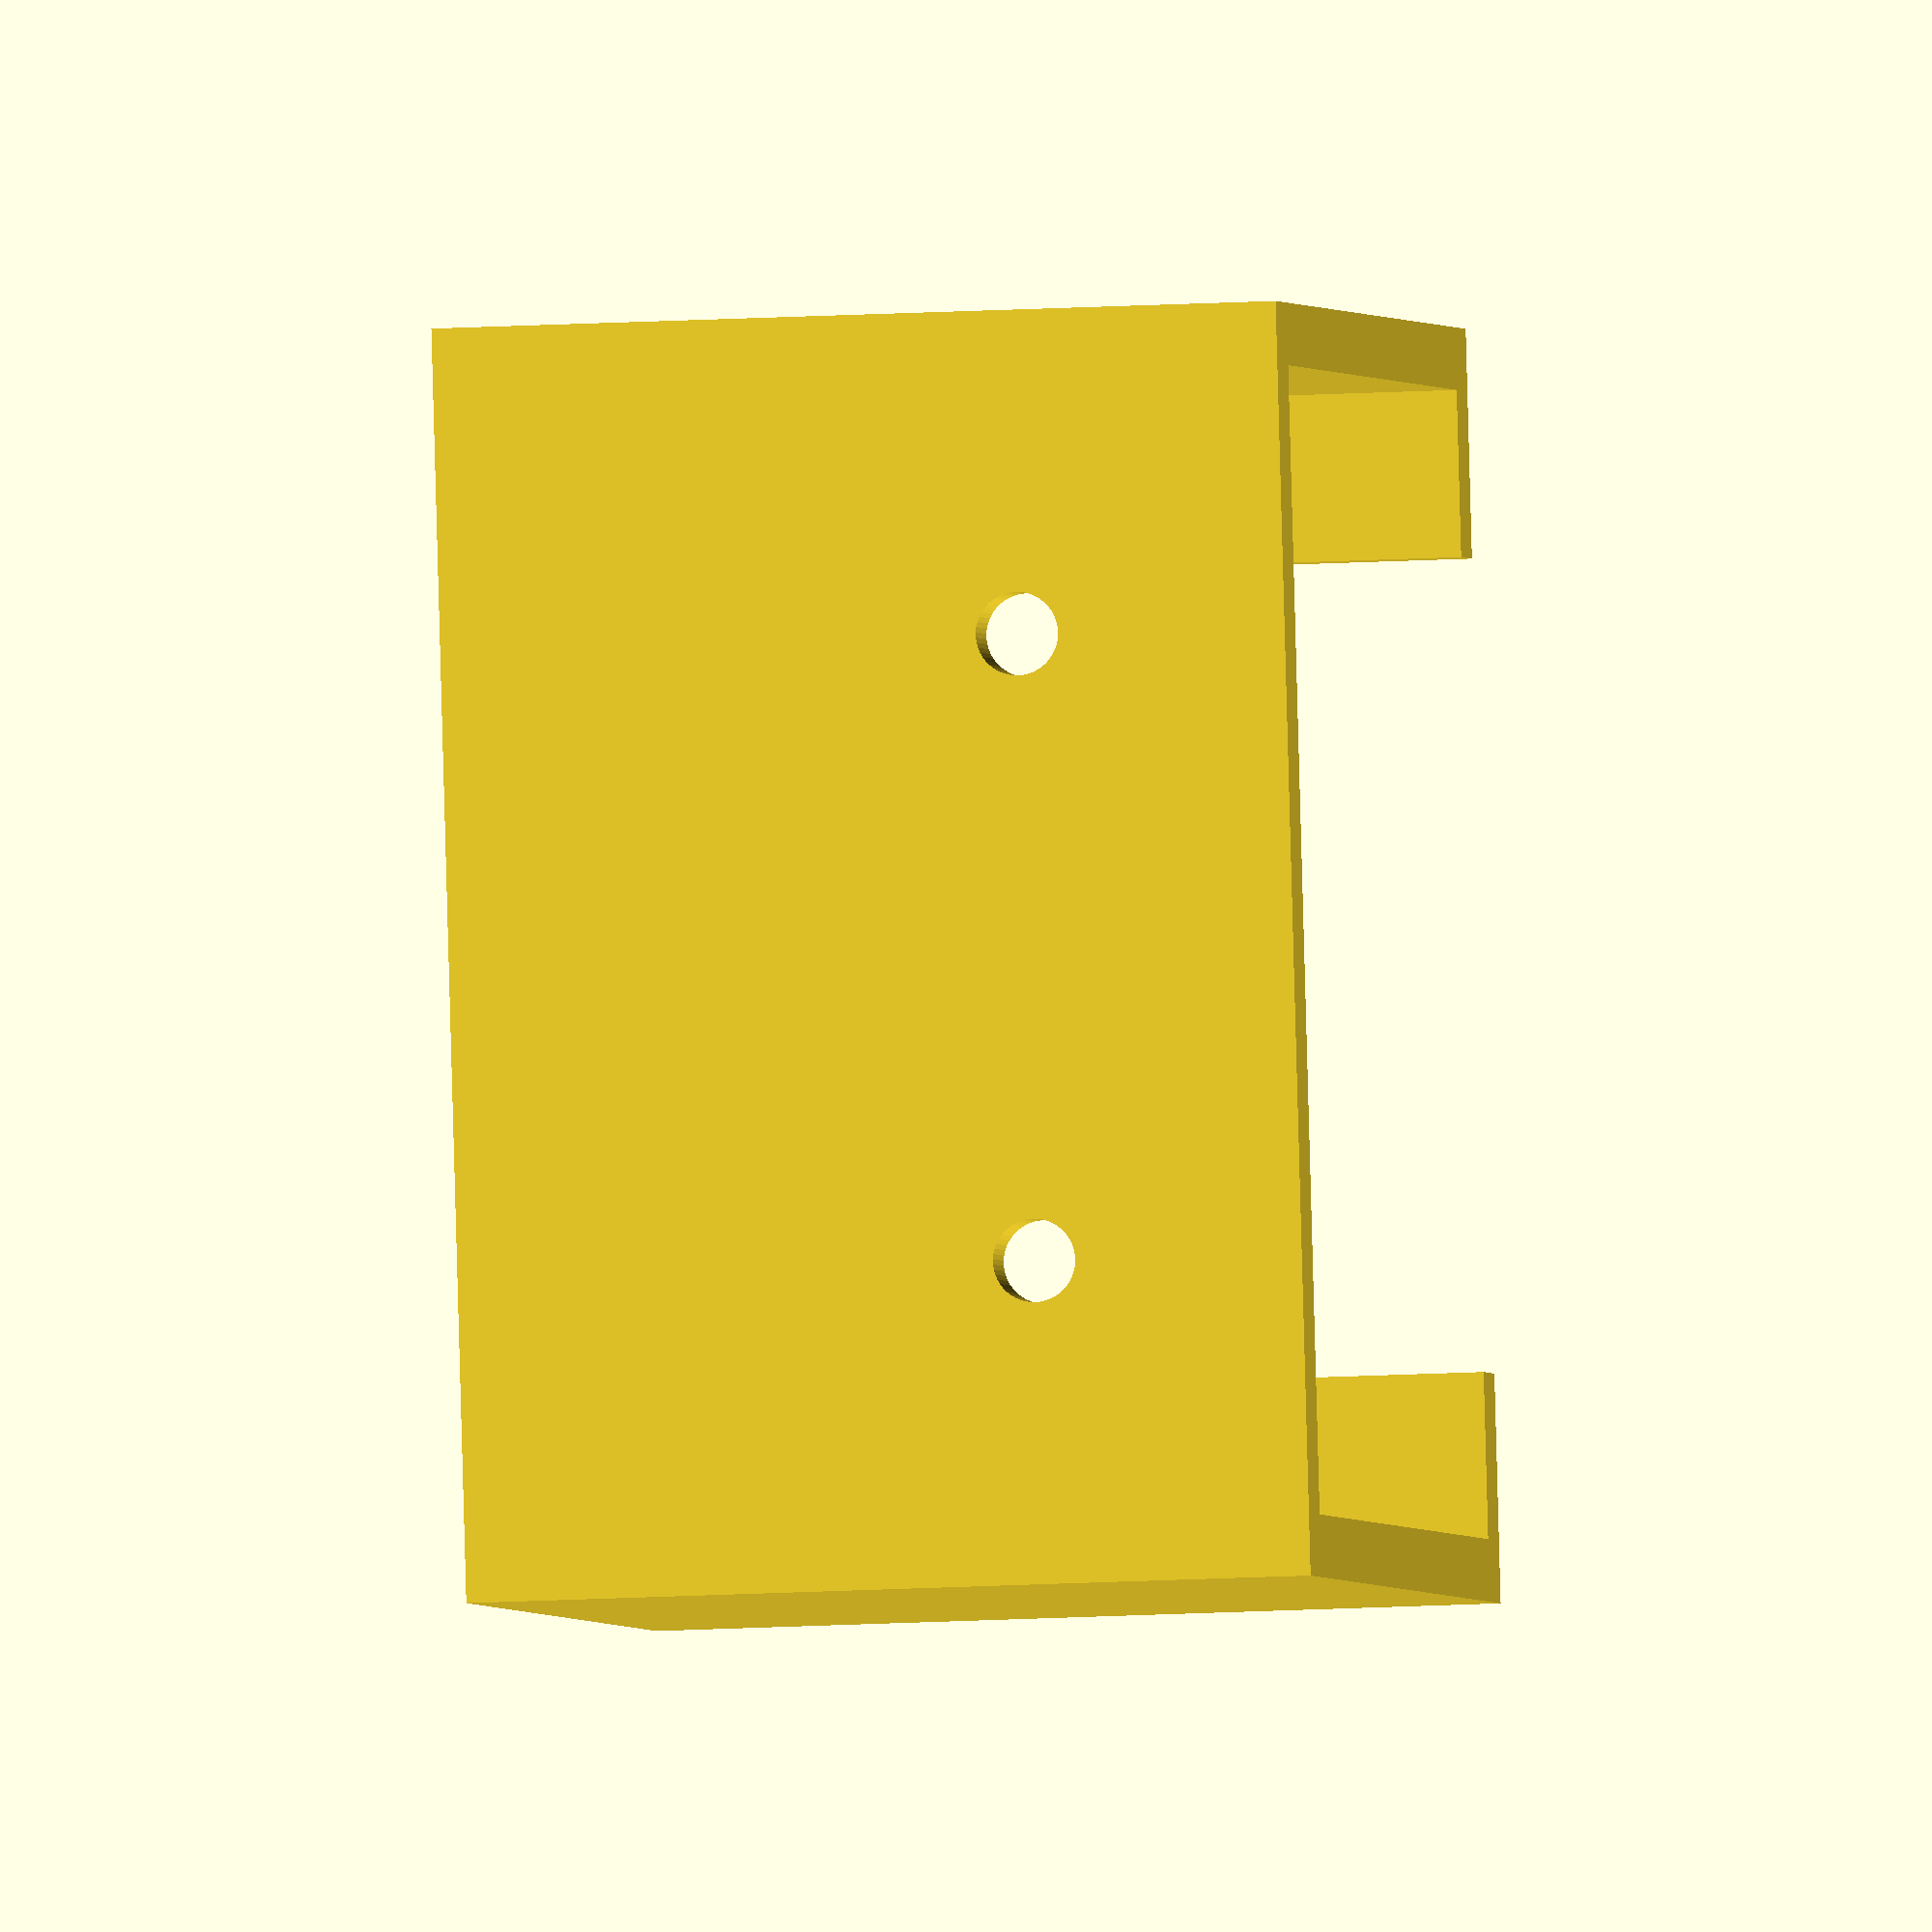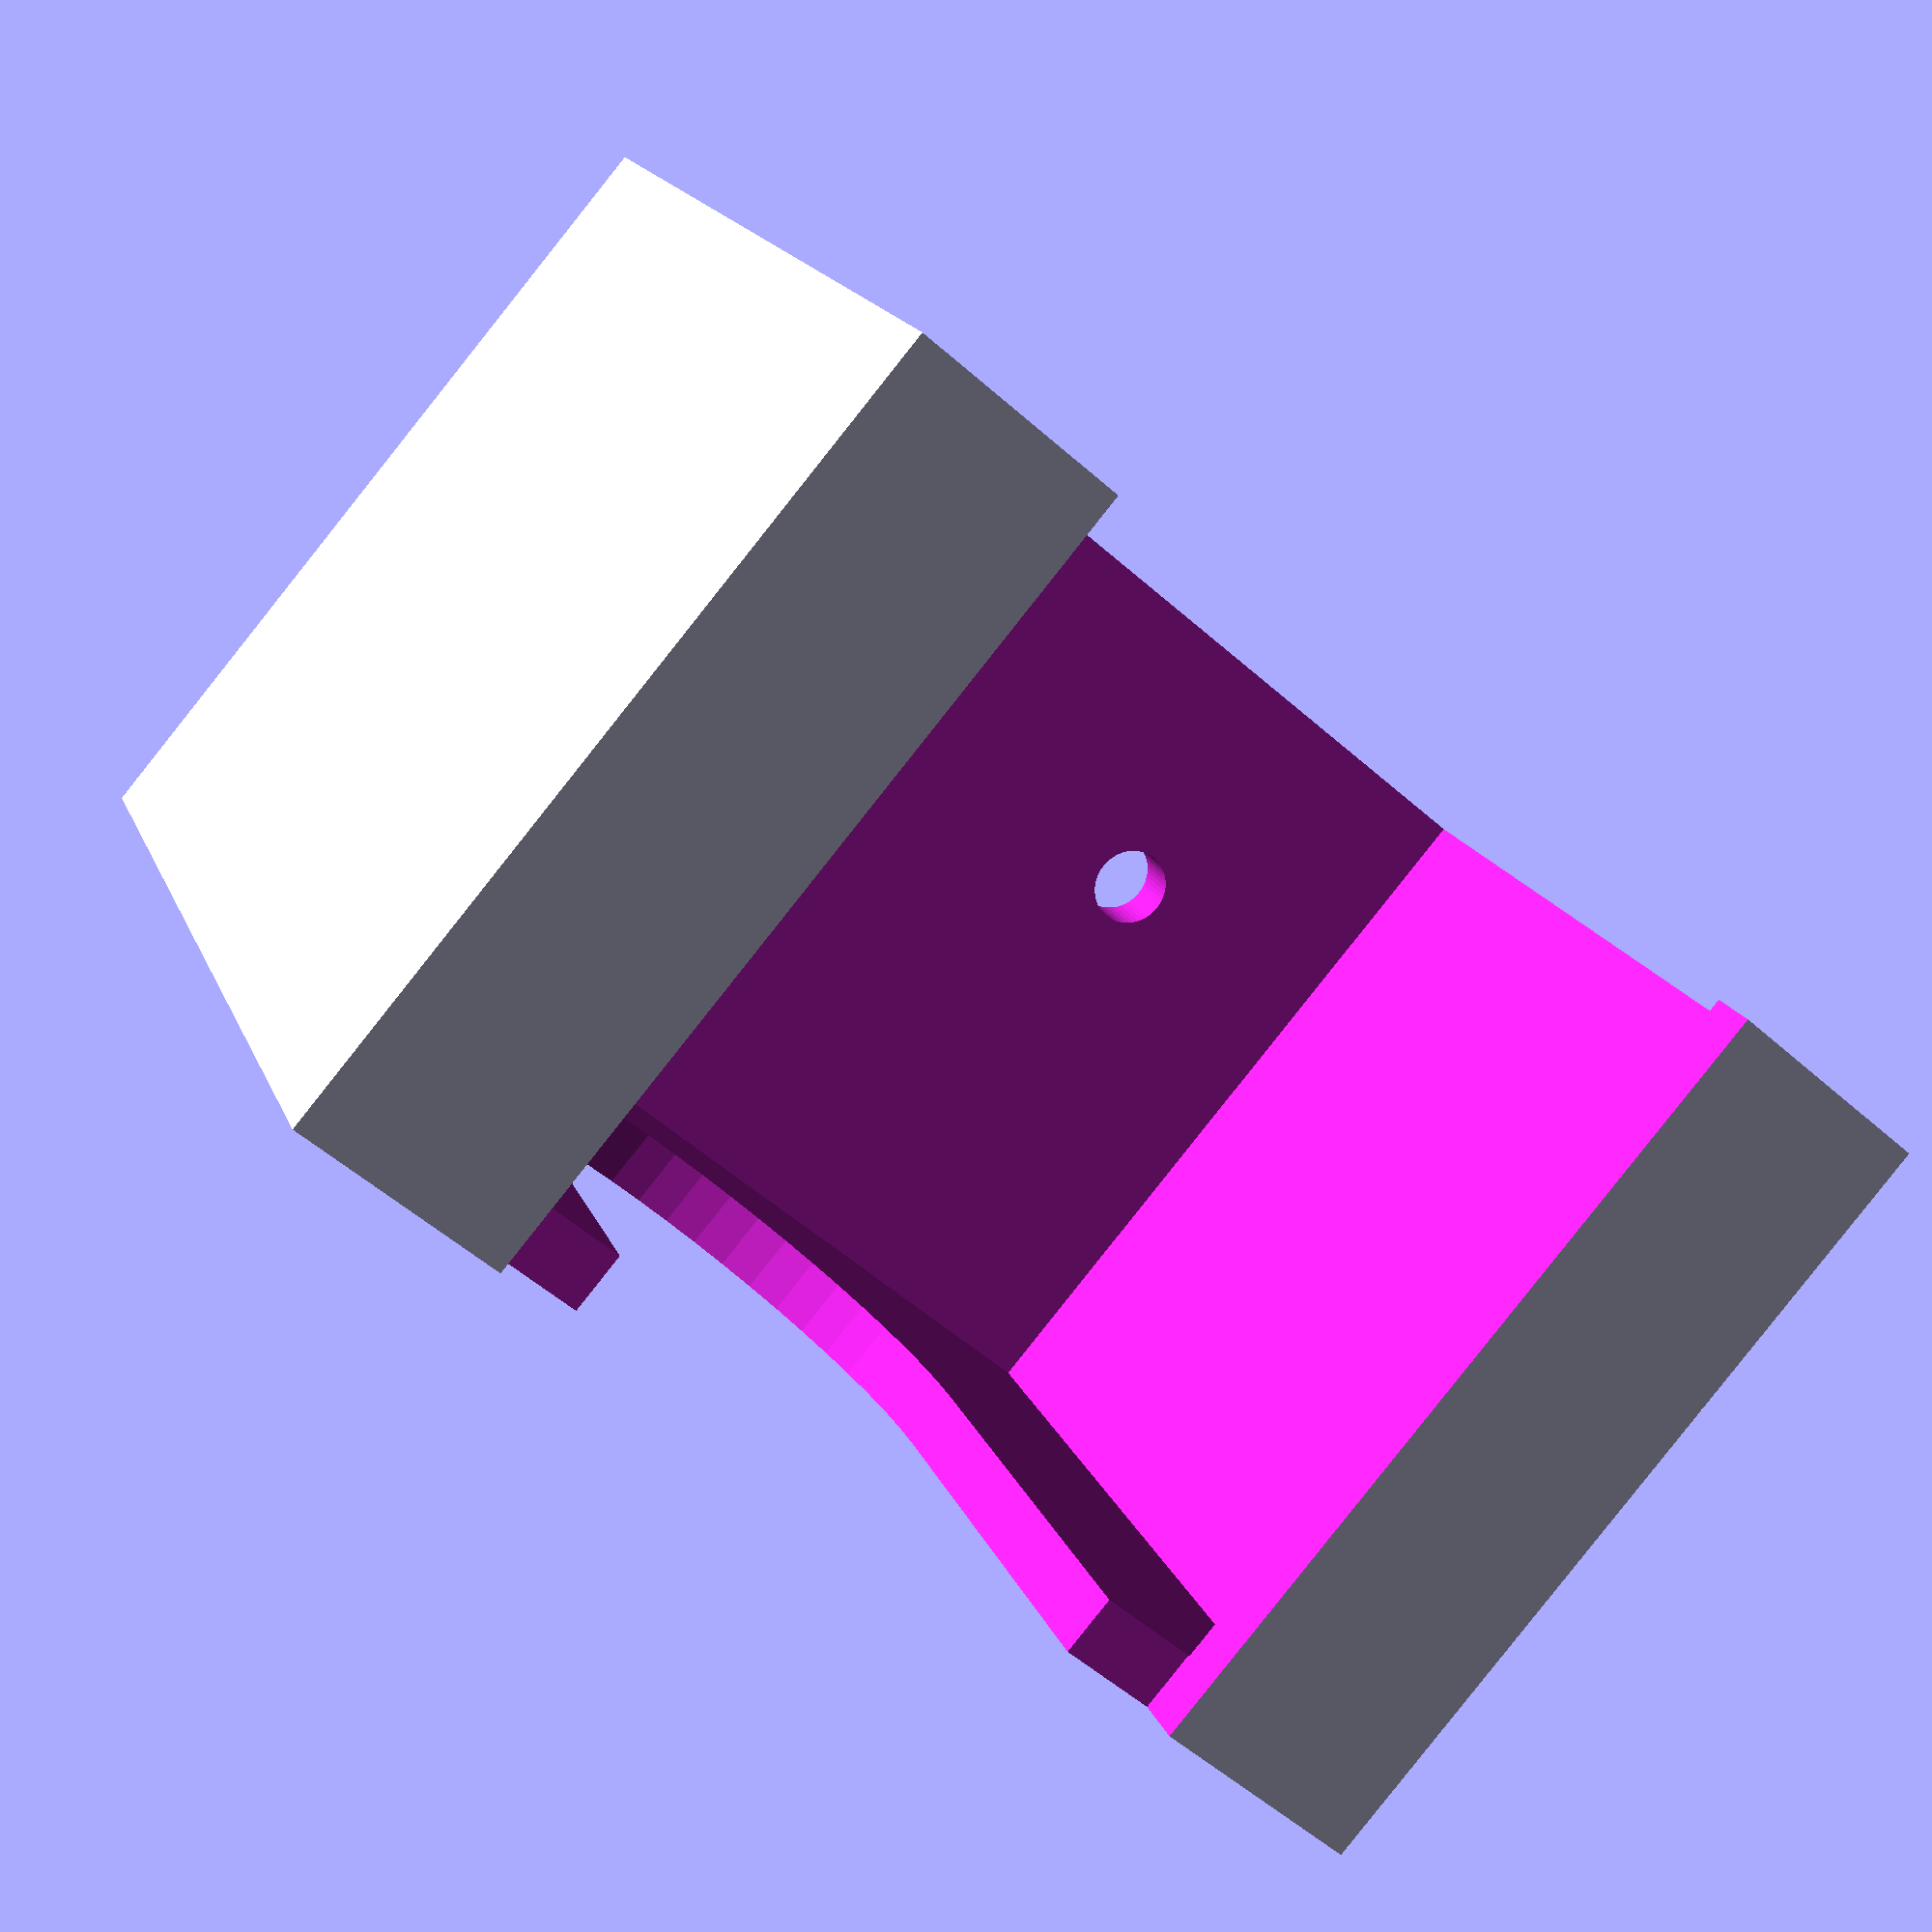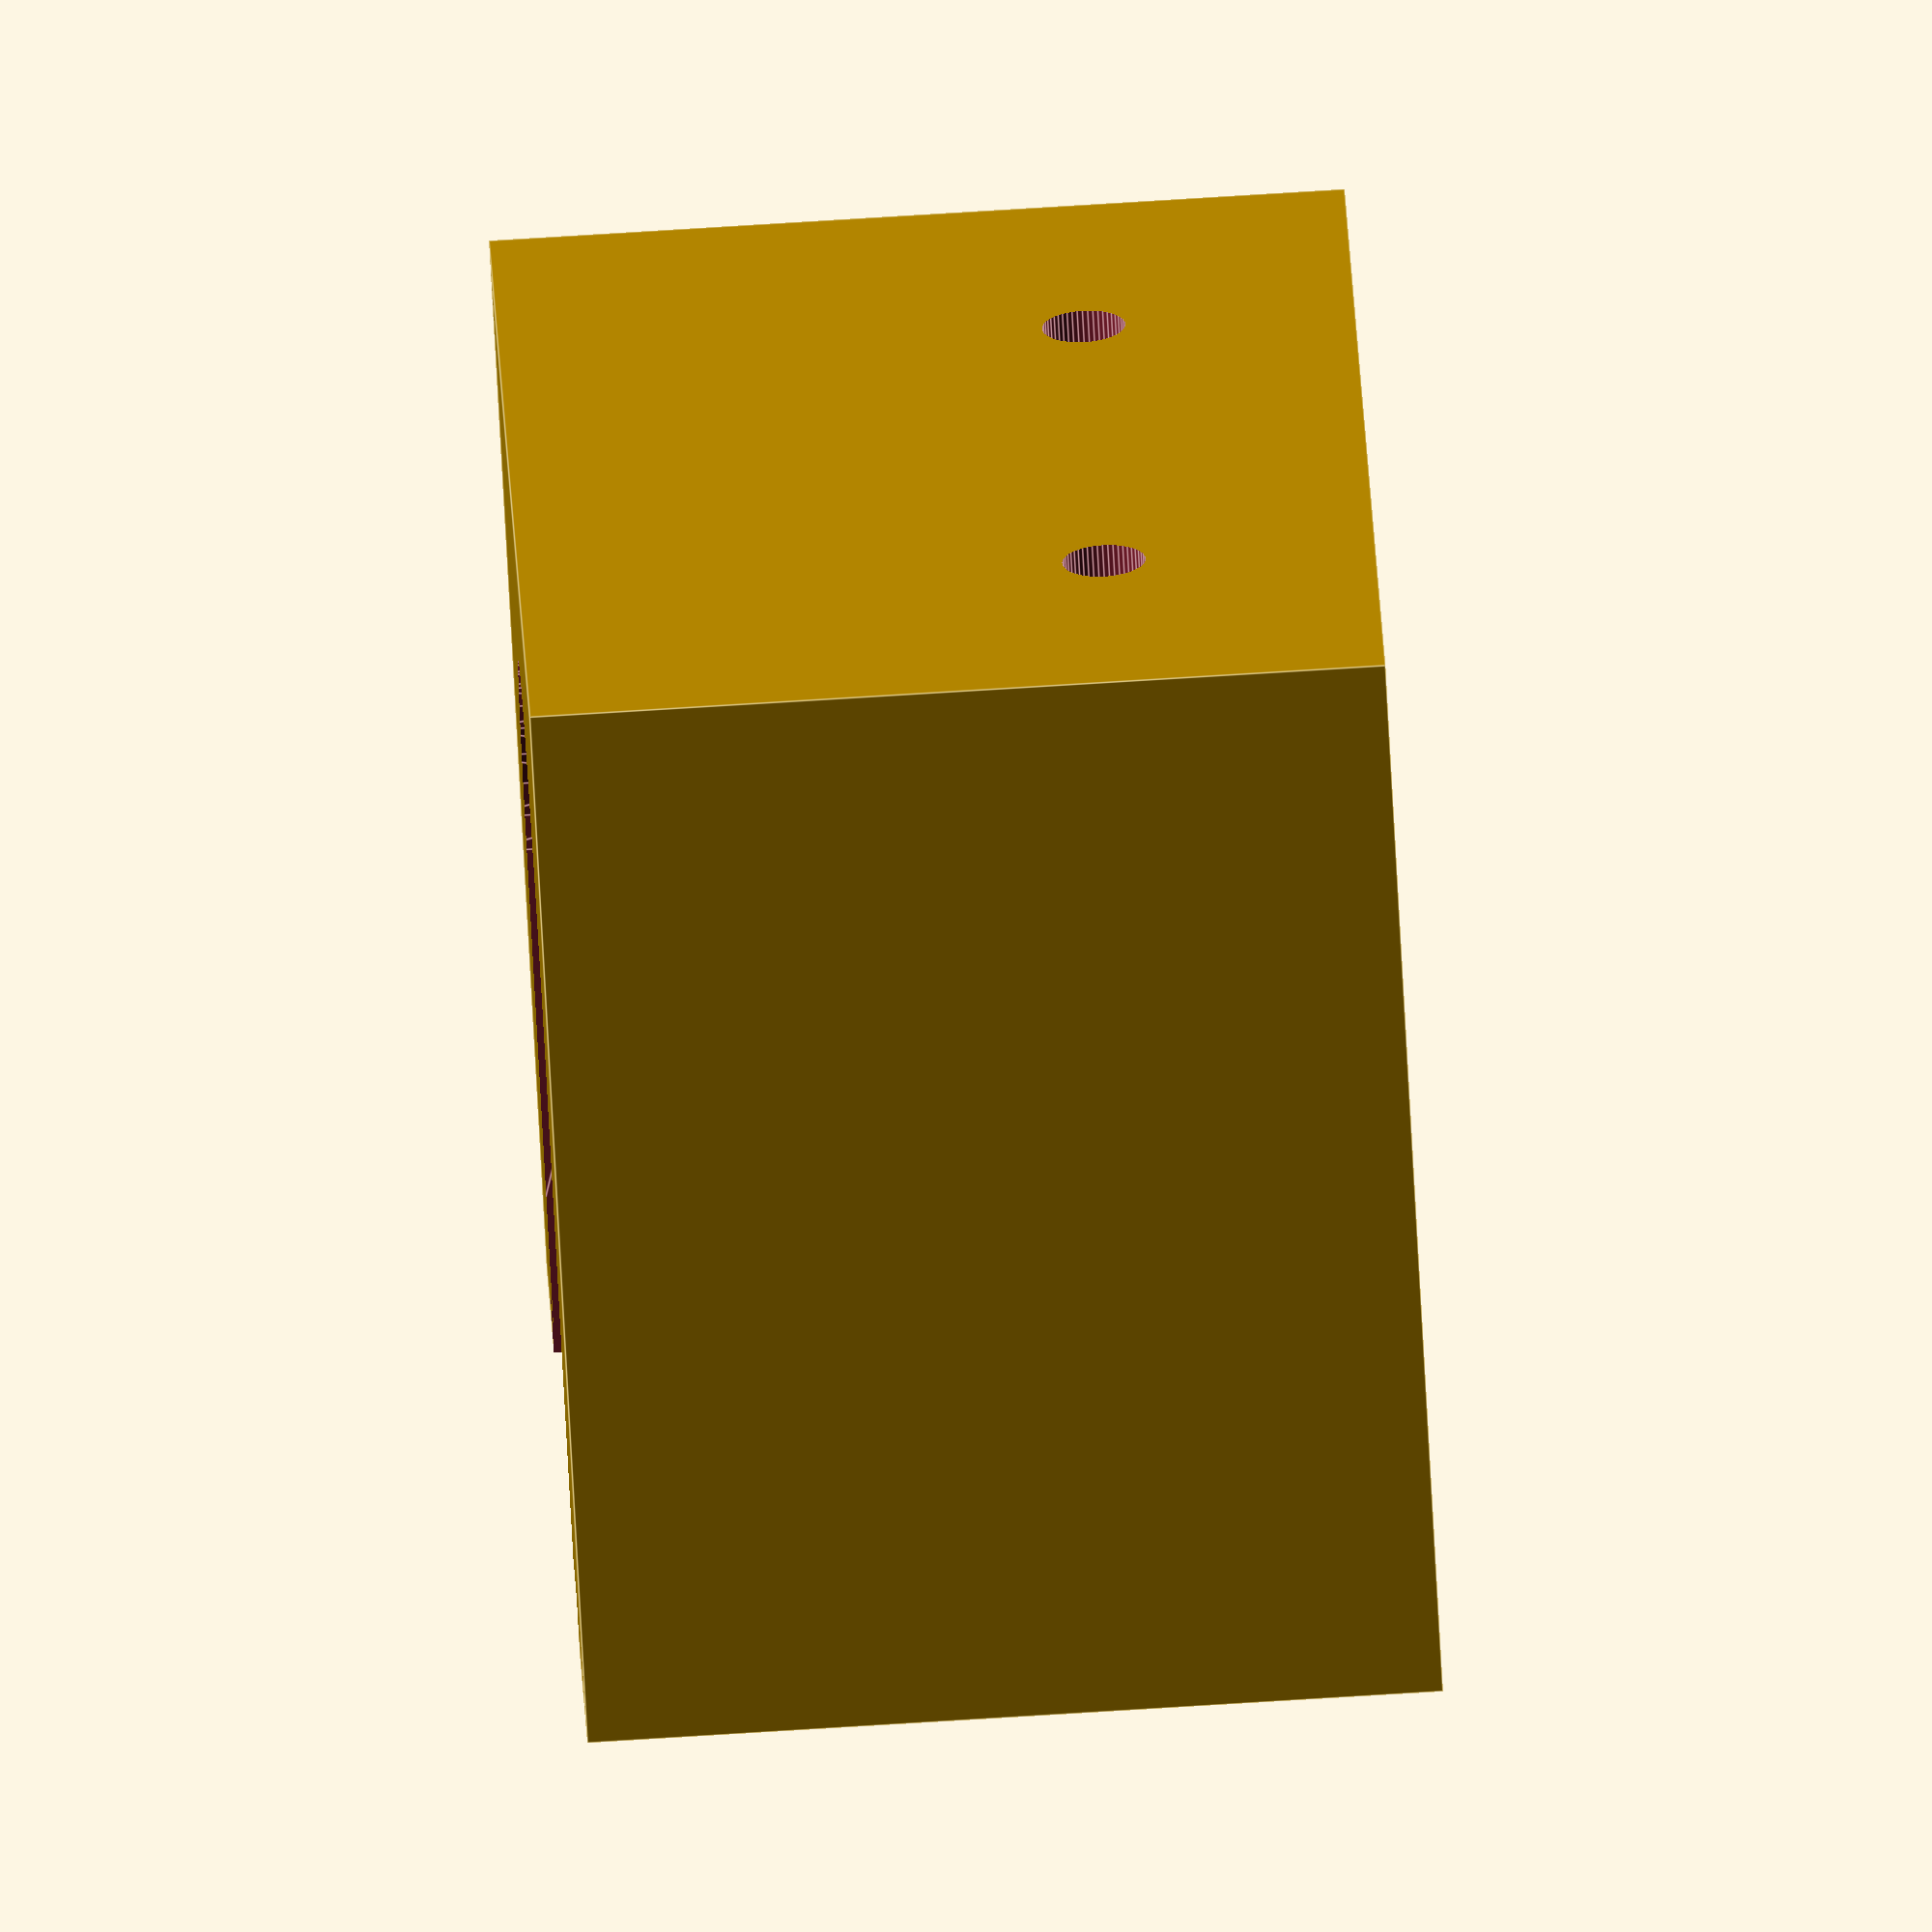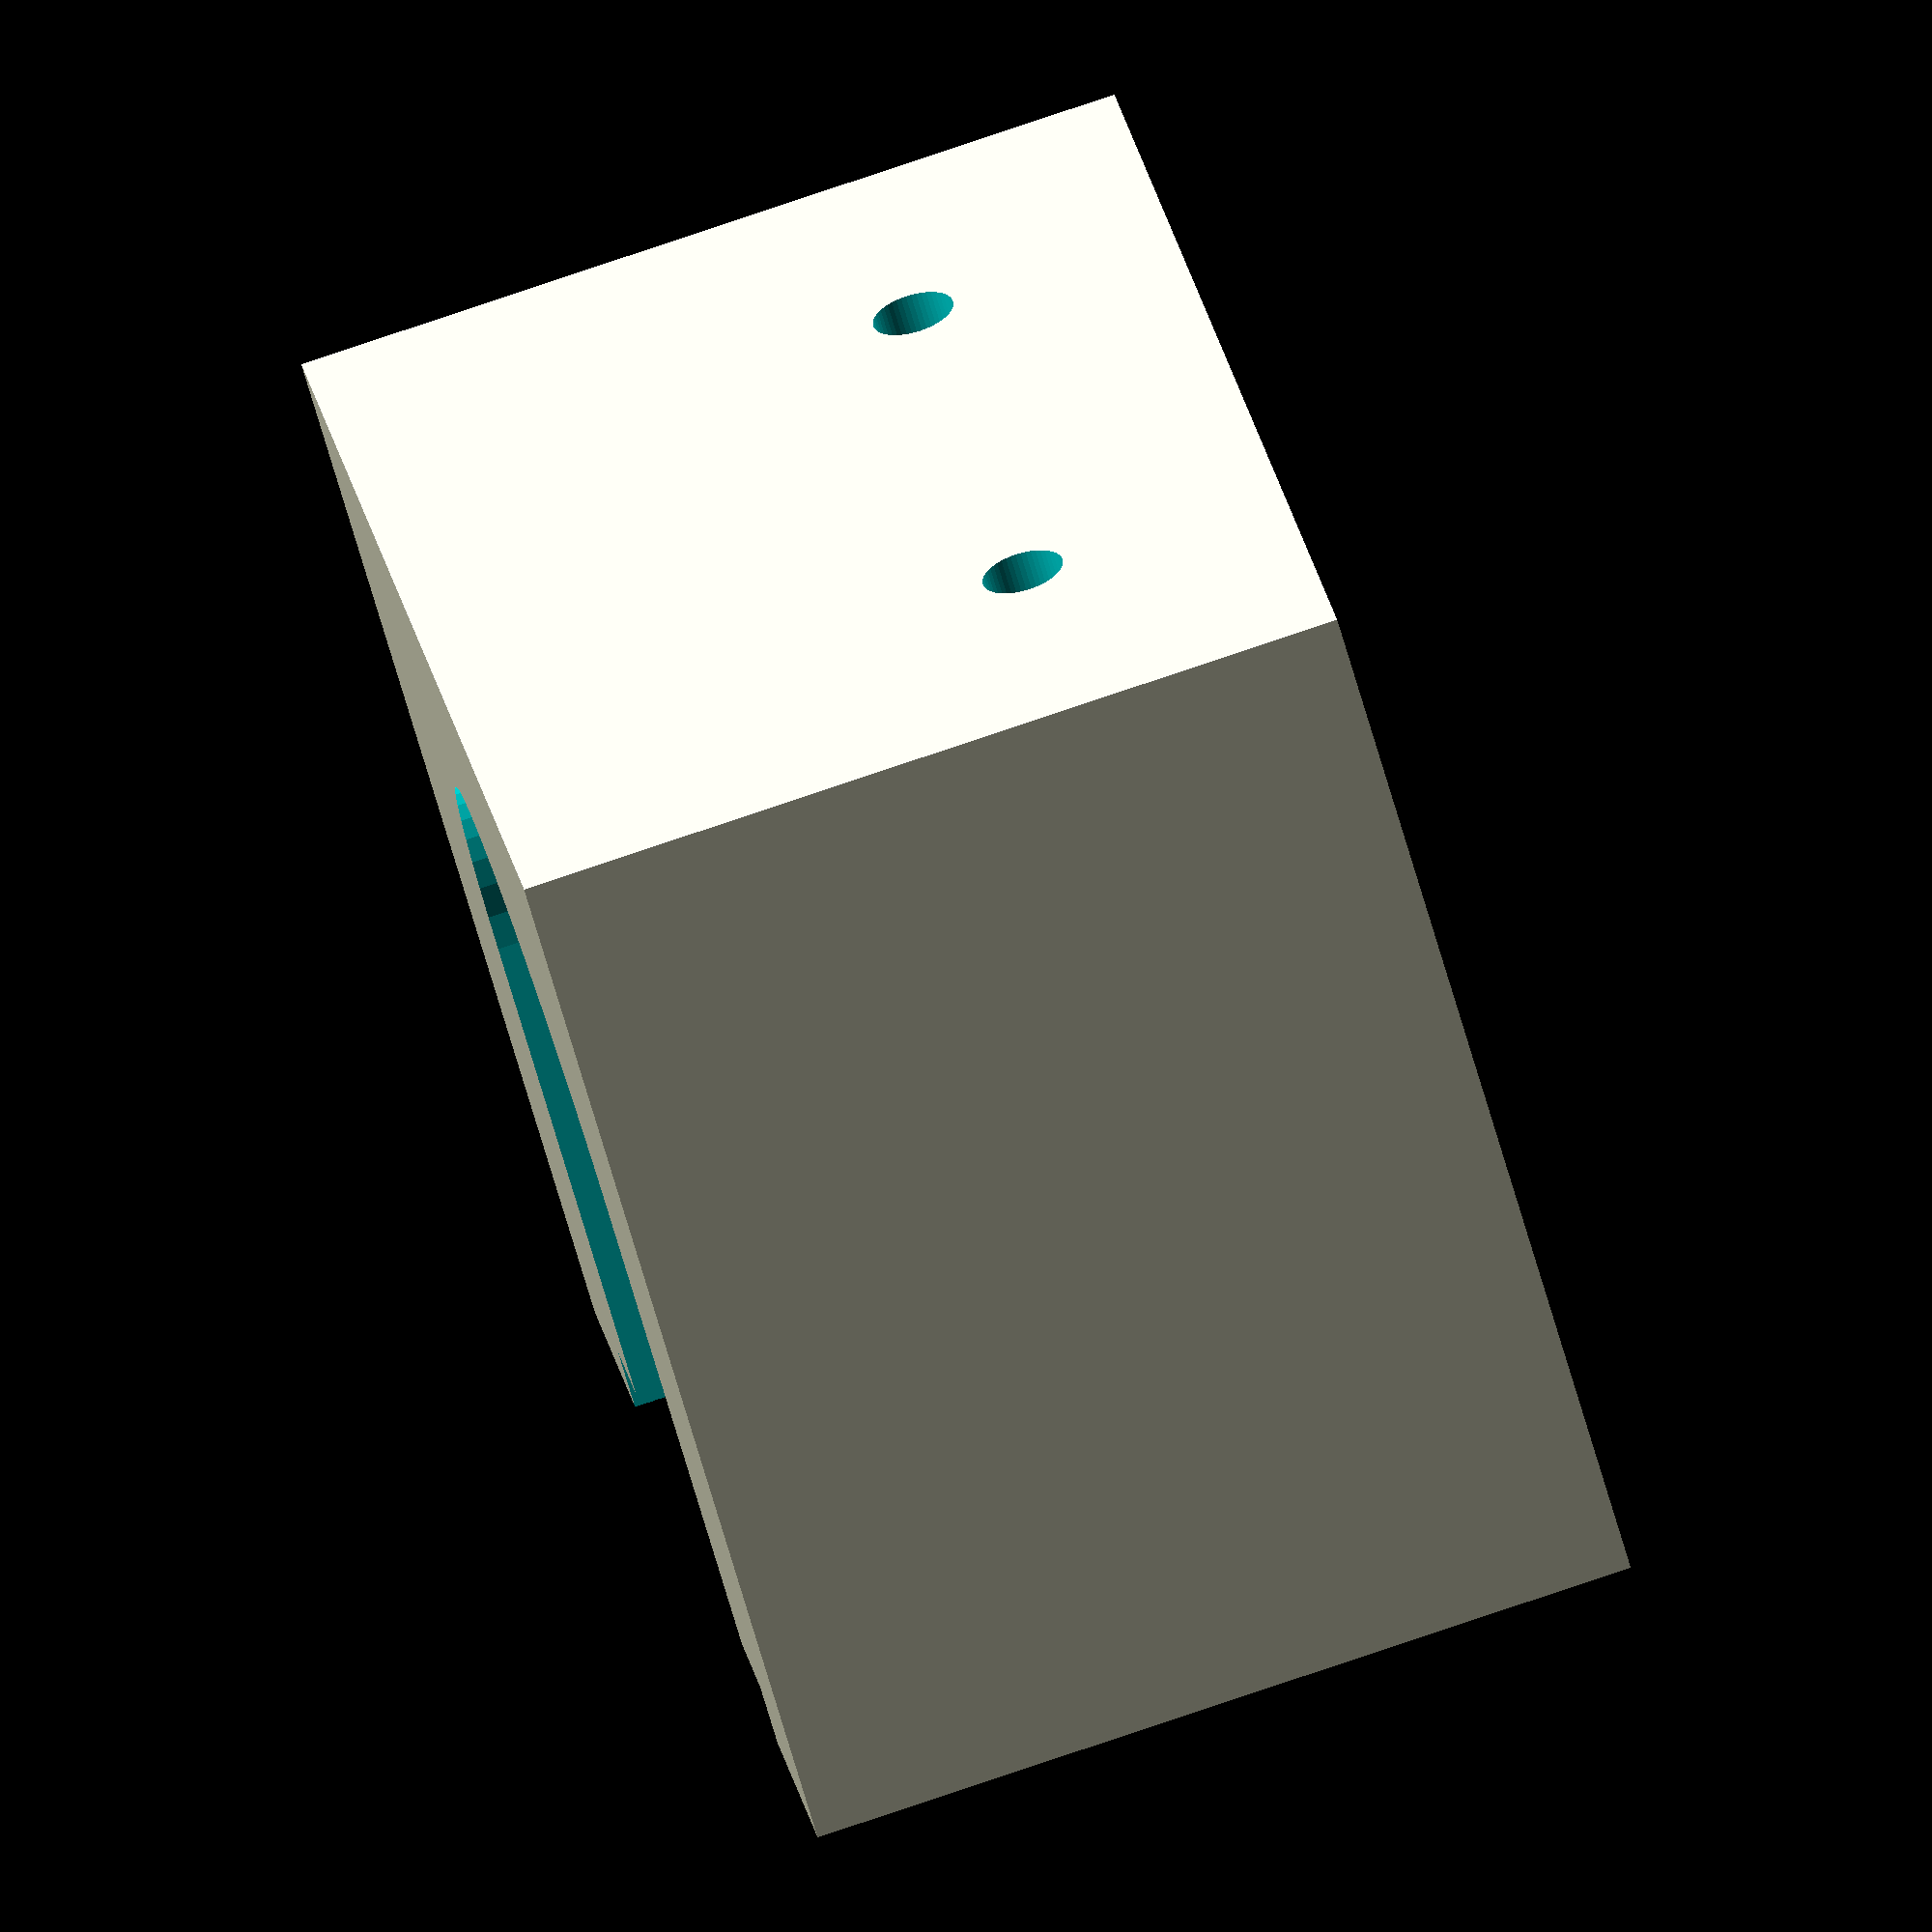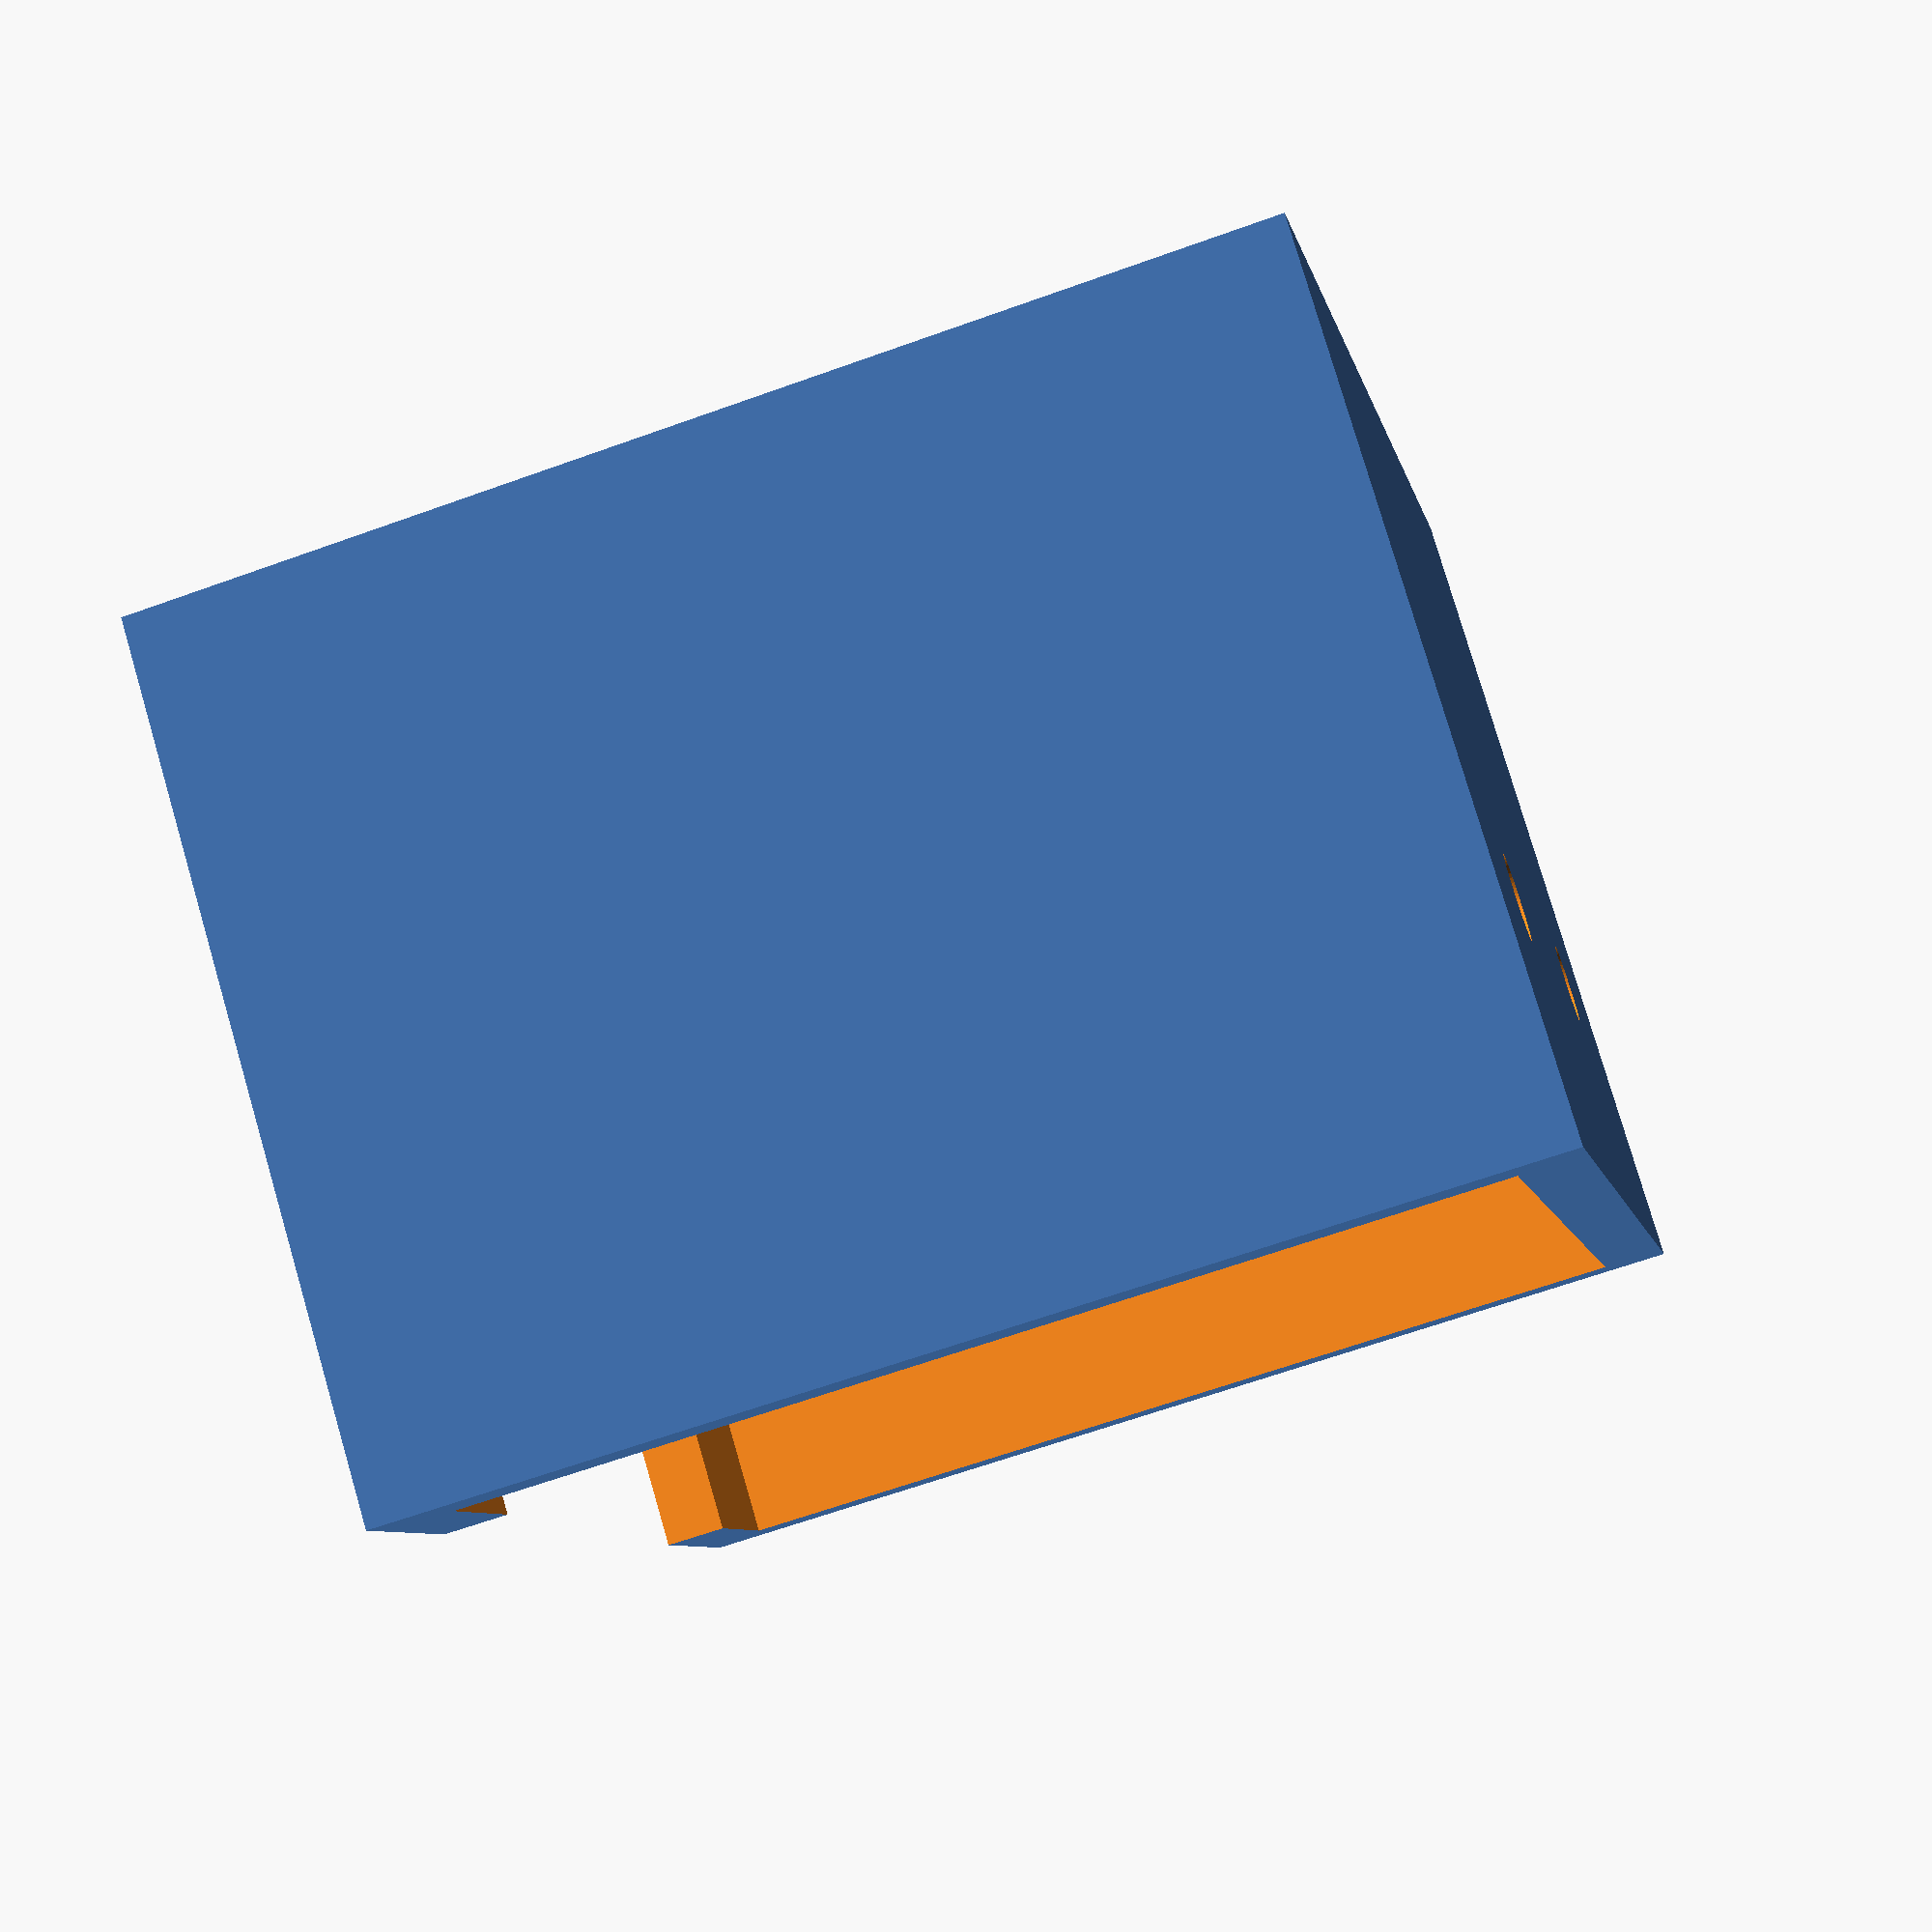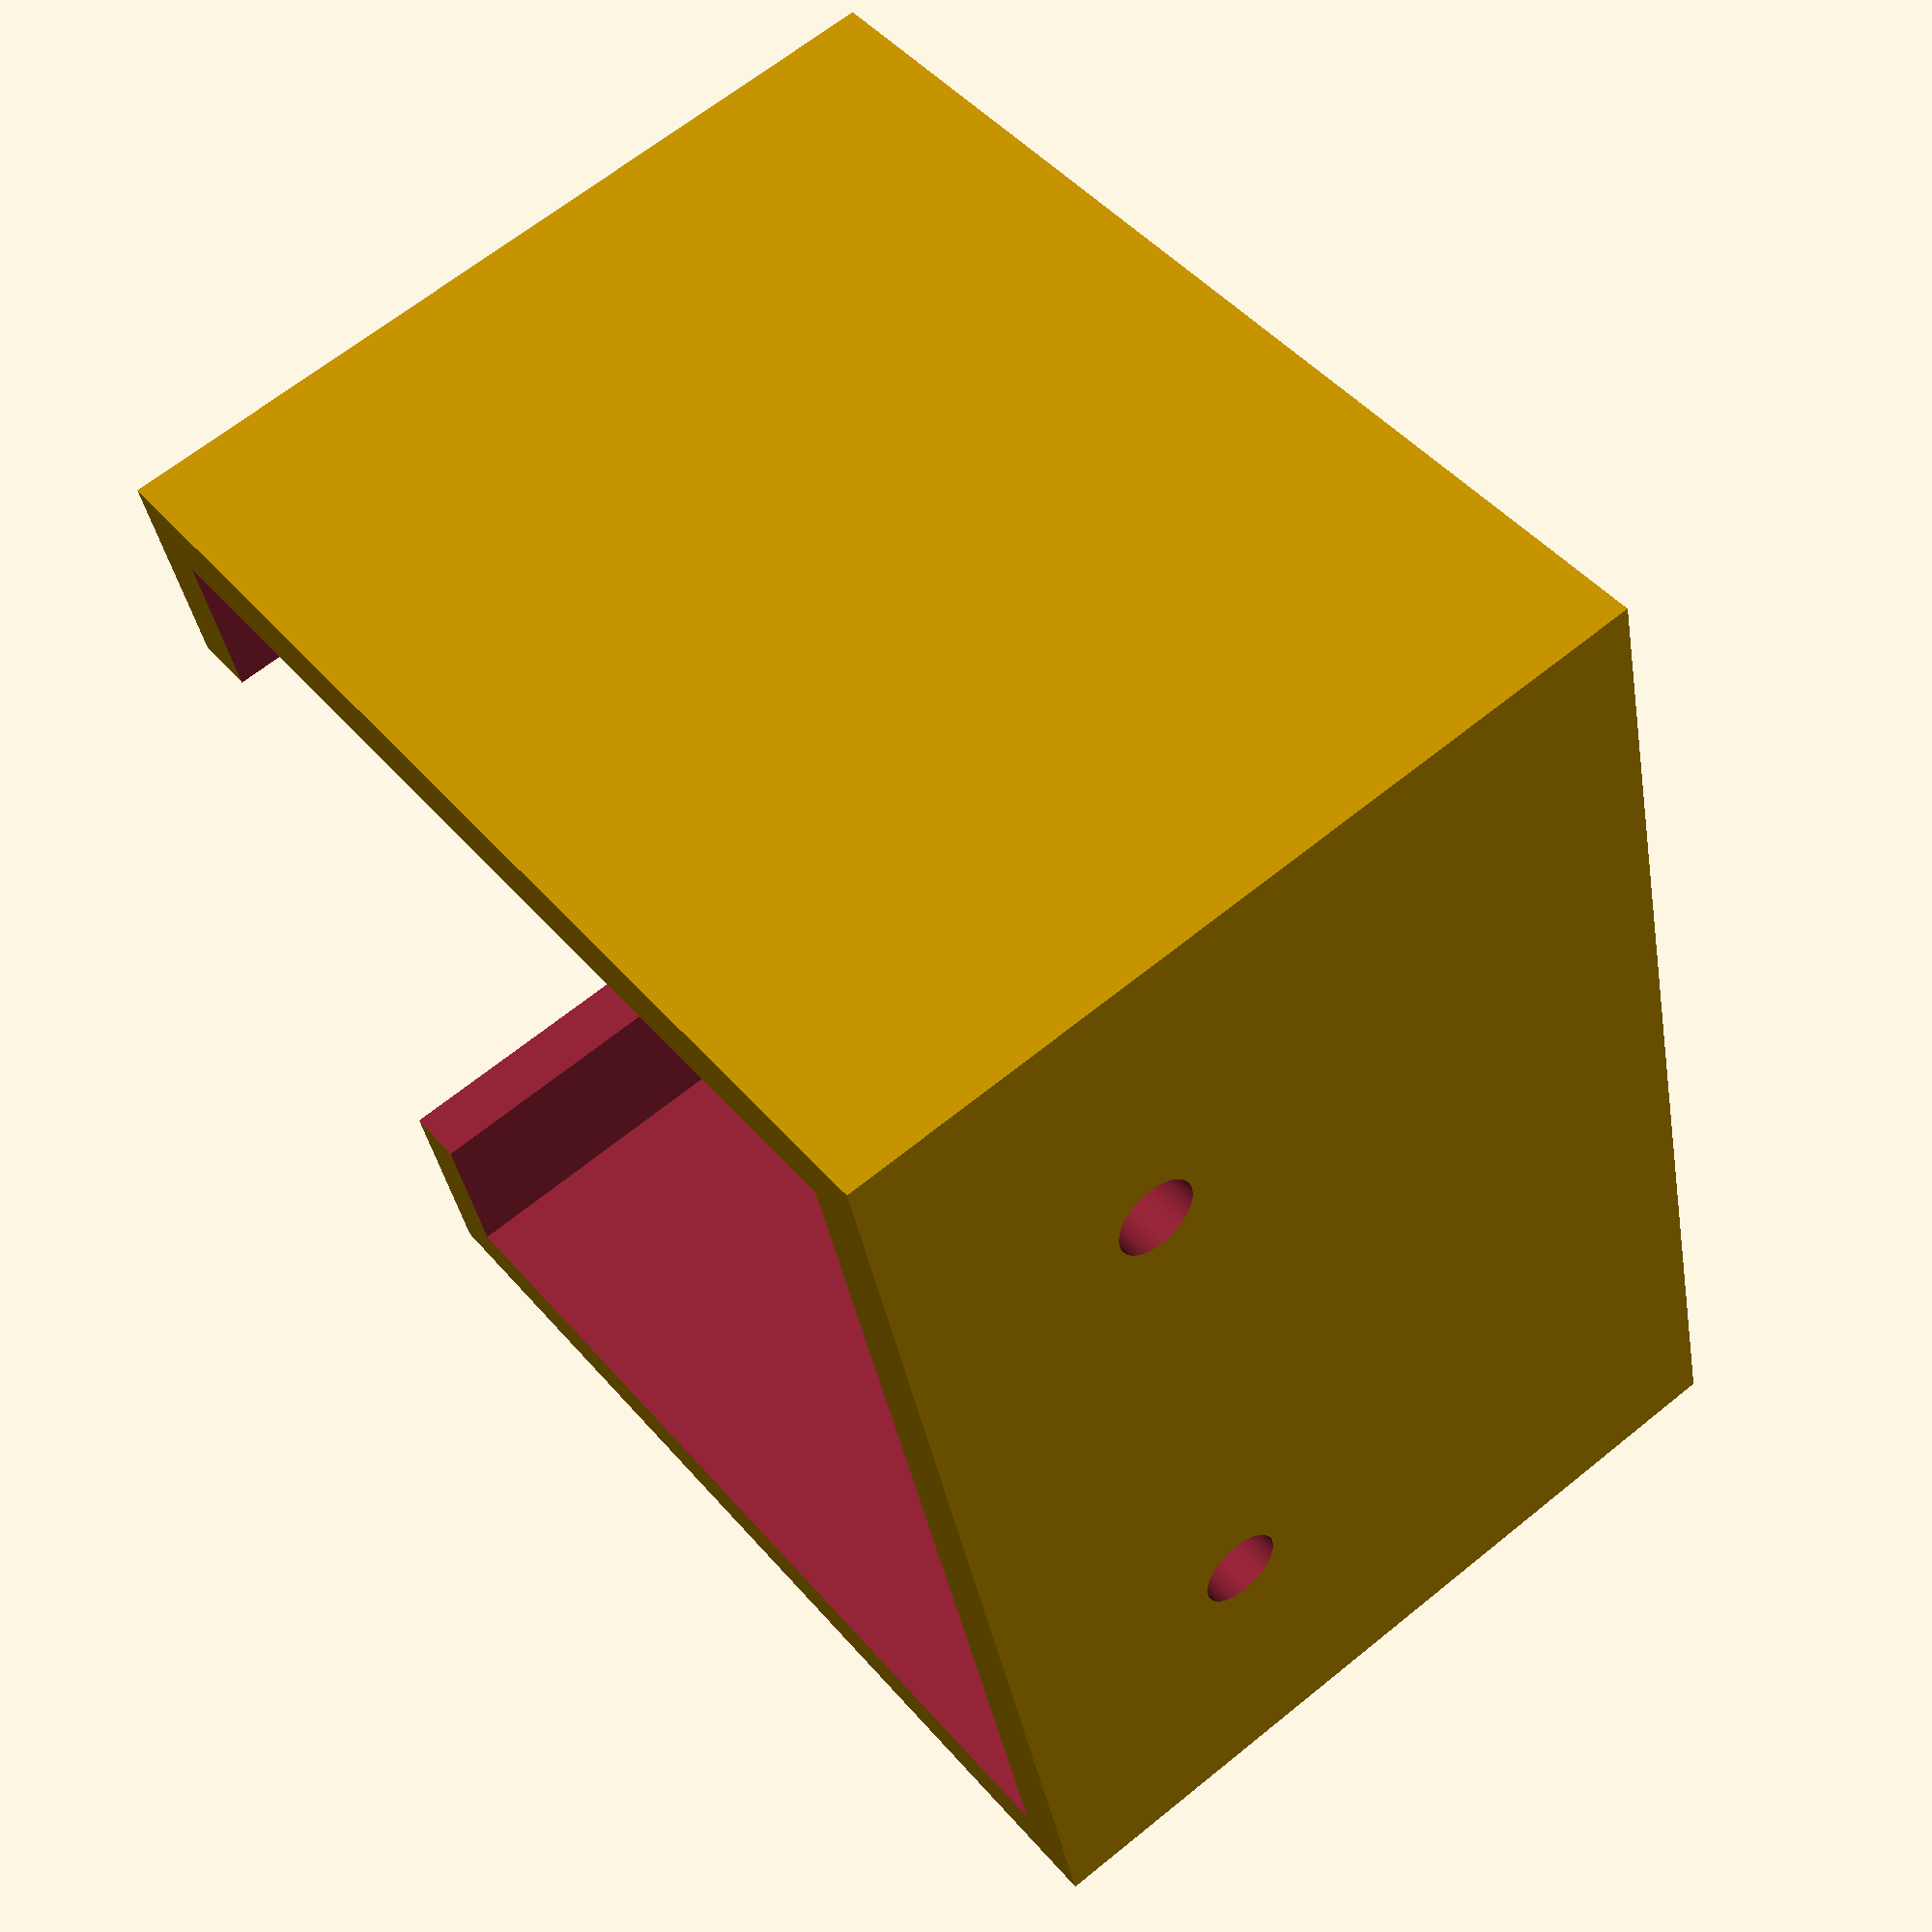
<openscad>
$fn=50;

difference(){
translate([-3,-3,-3])
  cube([55+6,47+6,38+3]);

cube([55,47,42]);

translate([8,-4,-3.1])
  cube([(55-16),4.1,45]);

  hull(){
  translate([55/2,50/2,-5])
    cylinder(d=29,h=7);
    
  translate([55/2,0,-5])
    cylinder(d=29,h=7);
  };

translate([(55/2)-15,60,25])
  rotate([90,0,0])
    cylinder(d=4,h=20);
translate([(55/2)+15,60,25])
  rotate([90,0,0])
    cylinder(d=4,h=20);
  
};
</openscad>
<views>
elev=10.7 azim=260.9 roll=280.0 proj=o view=wireframe
elev=266.6 azim=158.3 roll=218.5 proj=p view=wireframe
elev=279.7 azim=58.3 roll=266.5 proj=o view=edges
elev=277.3 azim=56.6 roll=251.5 proj=o view=solid
elev=100.8 azim=258.4 roll=196.3 proj=p view=wireframe
elev=295.0 azim=75.1 roll=50.7 proj=p view=wireframe
</views>
